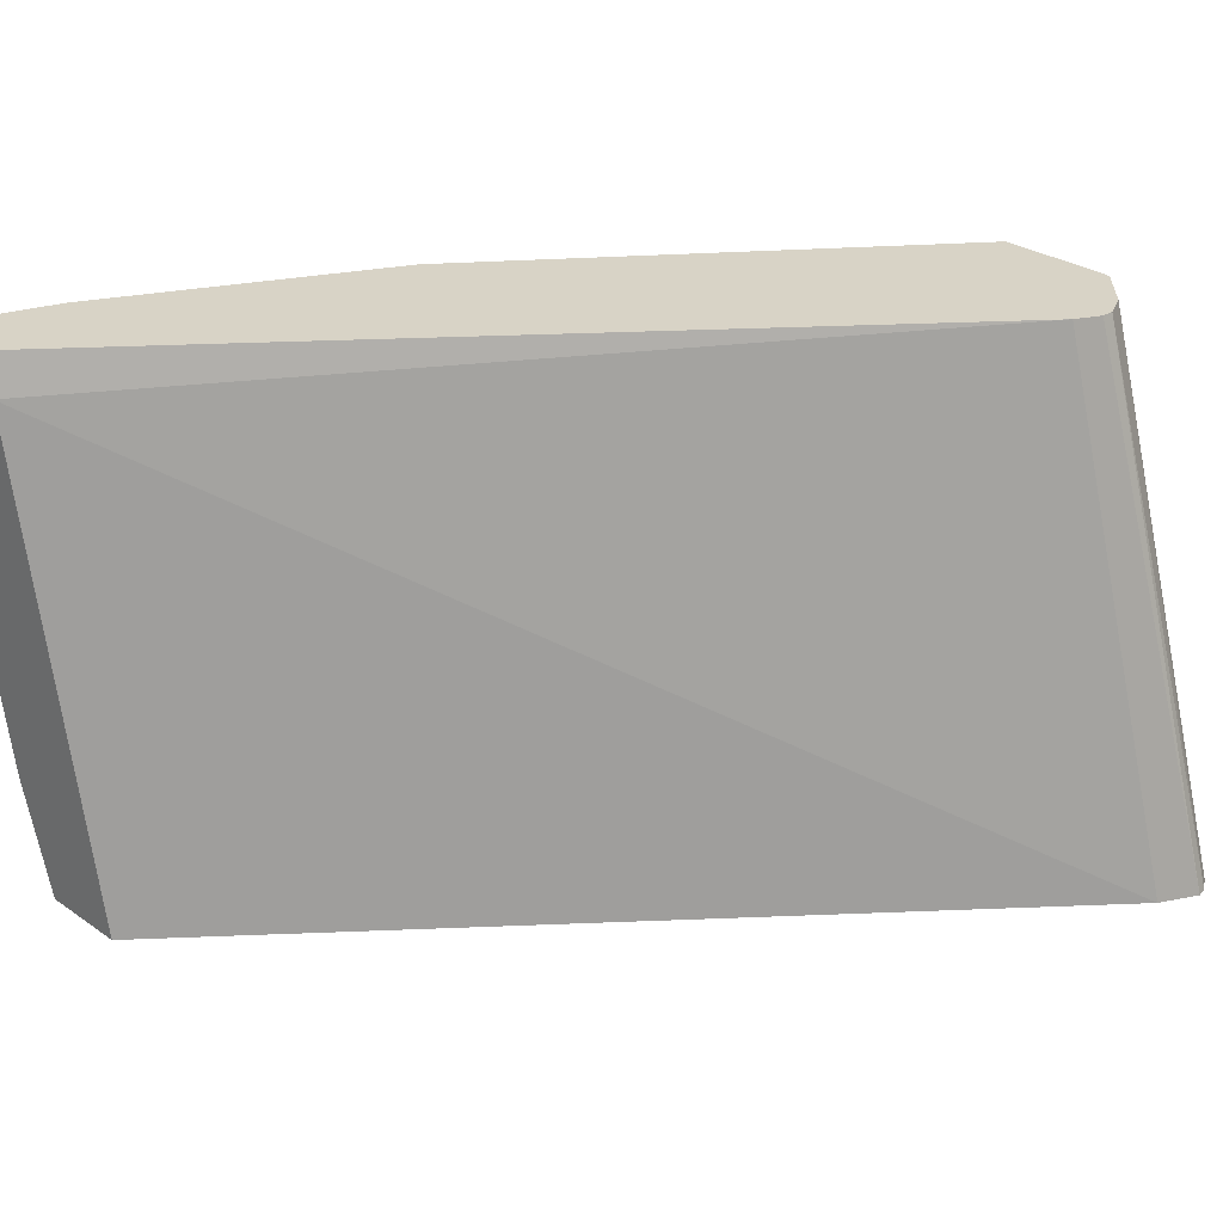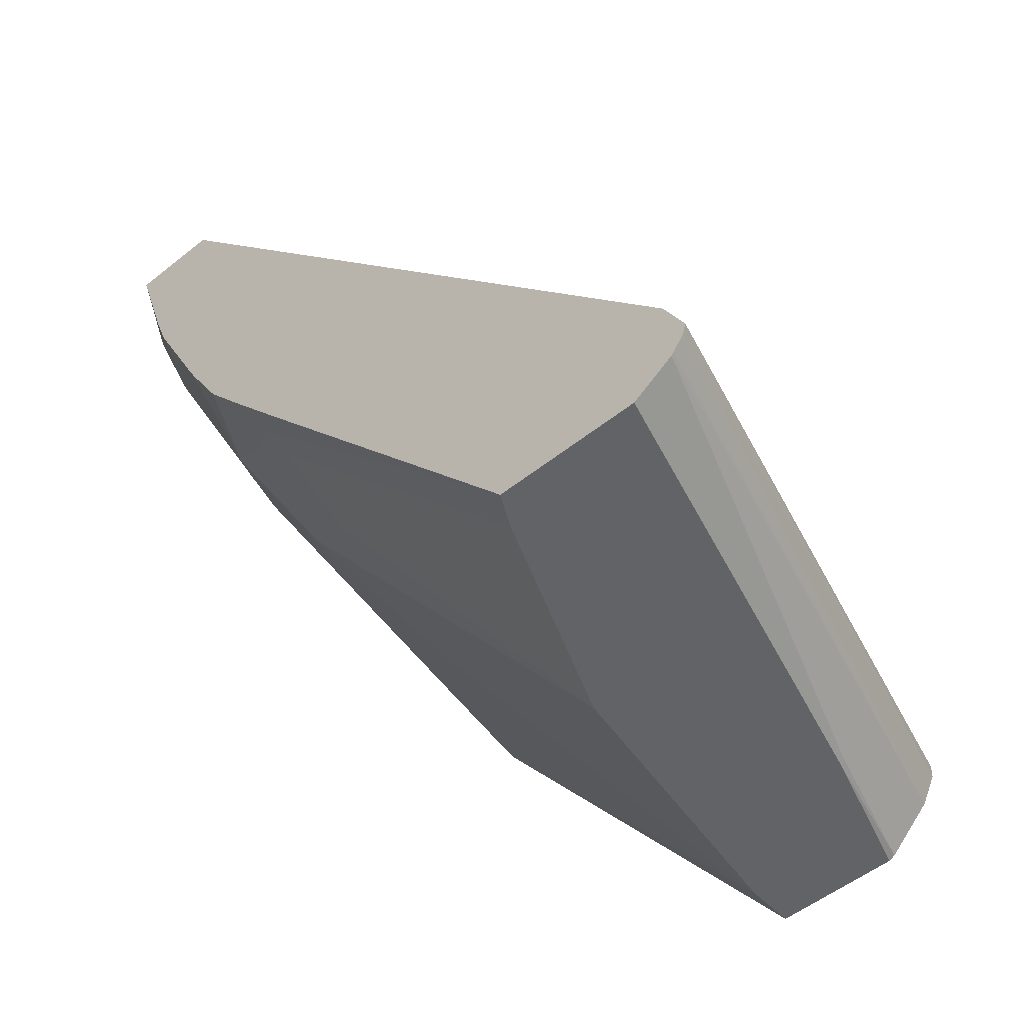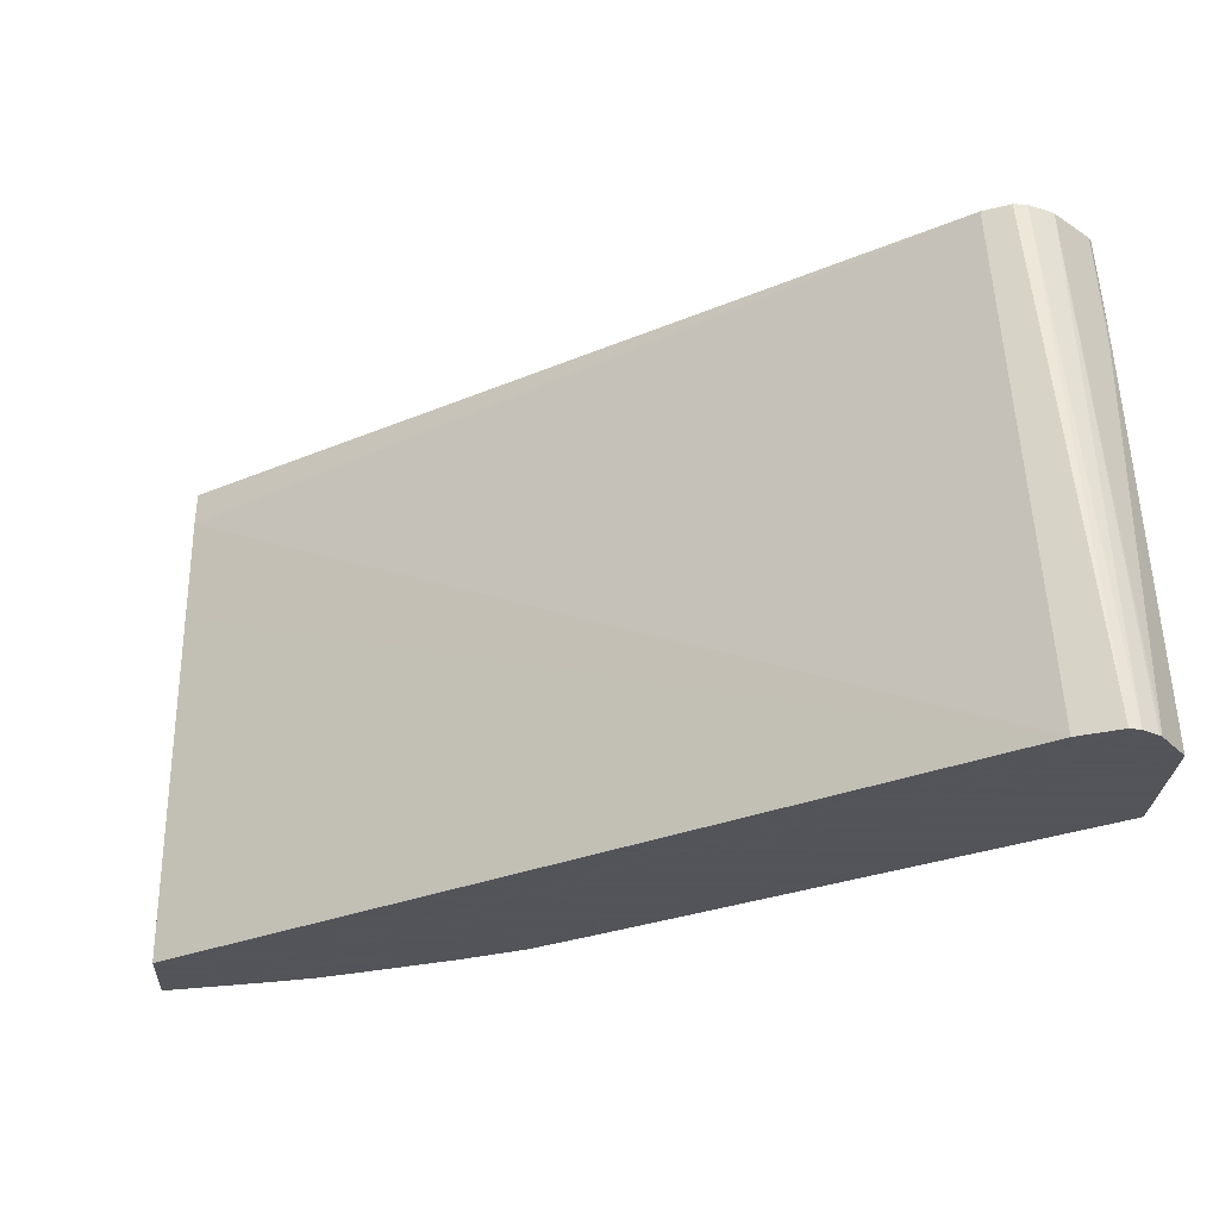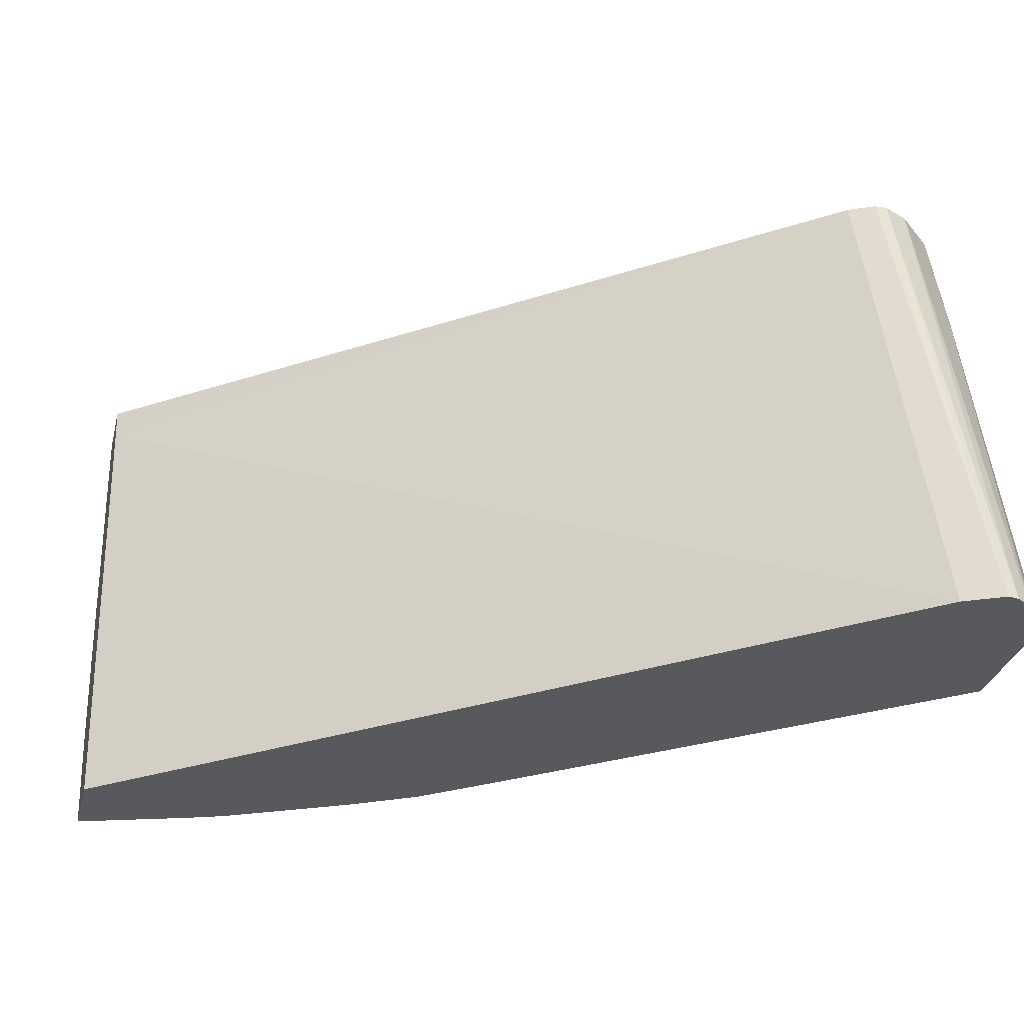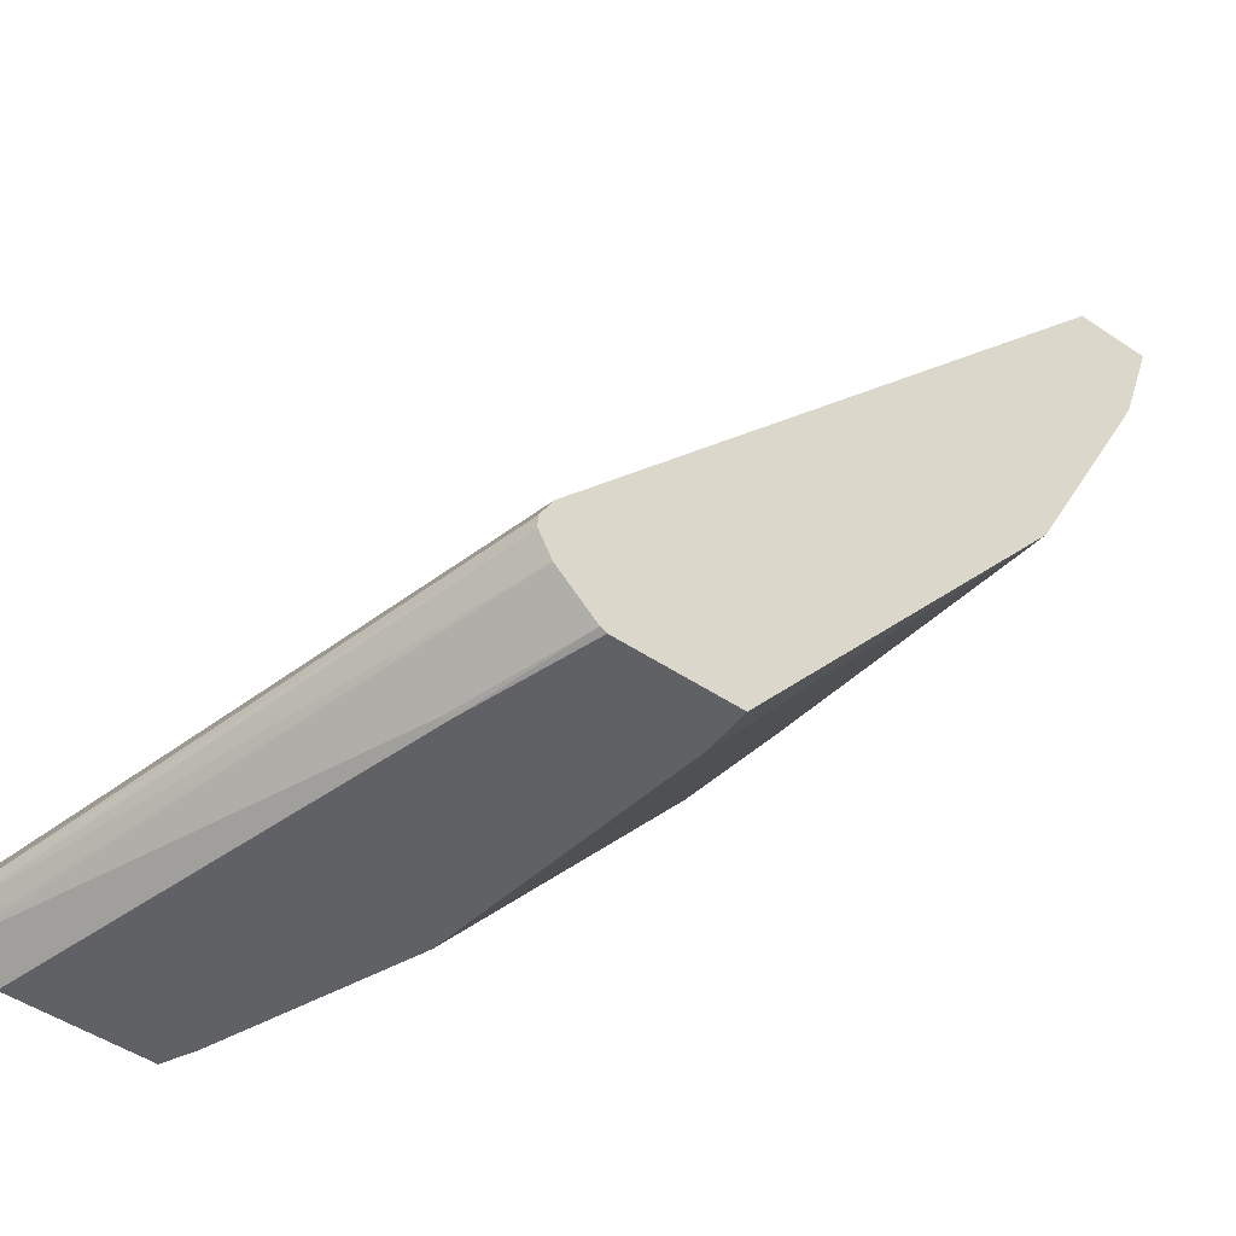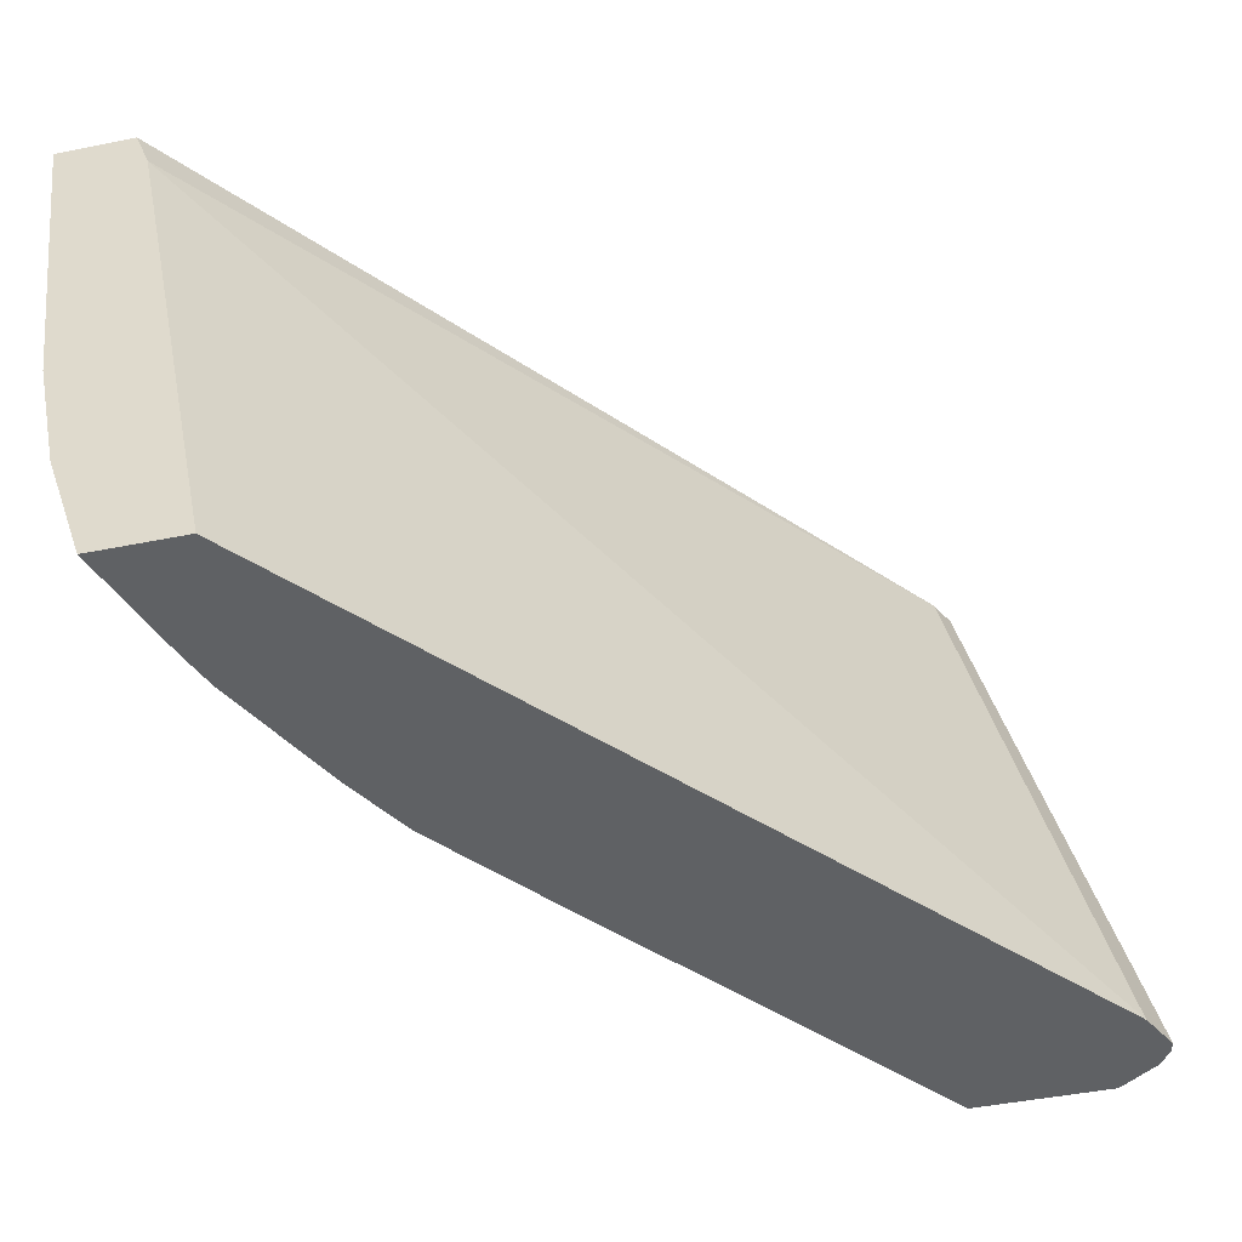
<metadata>
{"format":"obj","ext":"obj","renderer":"f3d","projection":"perspective","resolution":1024,"background":"white","views":[{"elev":28.1,"azim":-133.7,"up":"+Z"},{"elev":-51.0,"azim":-138.7,"up":"+Y"},{"elev":-23.9,"azim":-93.0,"up":"+Z"},{"elev":-29.8,"azim":-103.5,"up":"+Z"},{"elev":-49.3,"azim":-36.6,"up":"+Y"},{"elev":-45.8,"azim":-166.9,"up":"+Z"}]}
</metadata>
<code>
v 0.8427 -0.113 -1.572e-05
v 0.8427 -0.113 -0.0006061
v 0.8426 -0.113 0.0001126
v 0.8242 -0.1686 -1.572e-05
v 0.8242 -0.1499 -0.07494
v 0.8242 -0.1311 -0.1124
v 0.8239 -0.113 -0.1504
v 0.8242 -0.1686 0.0001126
v 0.8052 -0.113 0.0001126
v 0.818 -0.181 0.0001126
v 0.8055 -0.2061 0.0001126
v 0.818 -0.1811 -1.572e-05
v 0.8055 -0.2061 -0.01875
v 0.8195 -0.178 -0.009384
v 0.8195 -0.1592 -0.08431
v 0.8055 -0.1499 -0.2061
v 0.8055 -0.1311 -0.2248
v 0.8123 -0.113 -0.2066
v 0.798 -0.113 -0.01934
v 0.5183 -0.4621 0.0001126
v 0.7805 -0.256 0.0001126
v 0.8008 -0.2154 -0.02812
v 0.7805 -0.256 -0.01875
v 0.8008 -0.1967 -0.103
v 0.8008 -0.1592 -0.2154
v 0.8008 -0.1405 -0.2342
v 0.7936 -0.113 -0.2621
v 0.7868 -0.113 -0.07494
v 0.4497 -0.4682 -0.2621
v 0.512 -0.4745 0.0001126
v 0.7681 -0.2809 0.0001126
v 0.7634 -0.2904 -0.009384
v 0.7821 -0.2529 -0.02812
v 0.7634 -0.2529 -0.1779
v 0.7821 -0.2154 -0.1779
v 0.7938 -0.1686 -0.2248
v 0.7751 -0.2061 -0.2248
v 0.7938 -0.1499 -0.2435
v 0.7752 -0.1684 -0.2621
v 0.7491 -0.113 -0.2621
v 0.4403 -0.487 -0.2621
v 0.512 -0.4808 0.0001126
v 0.7556 -0.3058 0.0001126
v 0.7555 -0.306 -1.572e-05
v 0.7368 -0.306 -0.1498
v 0.7446 -0.2904 -0.1592
v 0.7563 -0.2623 -0.1873
v 0.7376 -0.281 -0.2248
v 0.7376 -0.2998 -0.1686
v 0.7681 -0.1874 -0.2621
v 0.7432 -0.2372 -0.2621
v 0.4416 -0.4922 -0.2621
v 0.5183 -0.4933 0.0001126
v 0.5962 -0.5135 0.0001126
v 0.7368 -0.3247 -0.03749
v 0.5962 -0.5135 -0.02204
v 0.6994 -0.3621 -0.1124
v 0.7181 -0.3247 -0.1873
v 0.7181 -0.306 -0.2248
v 0.6806 -0.3434 -0.2435
v 0.7001 -0.3184 -0.2435
v 0.6884 -0.3278 -0.2529
v 0.7165 -0.2904 -0.2529
v 0.7188 -0.2812 -0.2621
v 0.7369 -0.2497 -0.2621
v 0.4467 -0.4996 -0.2621
v 0.4478 -0.5009 -0.2621
v 0.5183 -0.512 -0.06247
v 0.537 -0.512 0.0001126
v 0.54 -0.5135 0.0001126
v 0.5775 -0.5135 -0.1531
v 0.6806 -0.3621 -0.2061
v 0.54 -0.5135 -0.2468
v 0.5378 -0.5135 -0.2513
v 0.5323 -0.5135 -0.2621
v 0.6746 -0.337 -0.2621
v 0.6995 -0.3059 -0.2621
v 0.4663 -0.5135 -0.2621
v 0.5212 -0.5135 -0.05949
v 0.5697 -0.5135 -0.1725
f 41 52 42
f 42 52 53
f 48 49 58
f 37 51 50
f 43 54 44
f 37 48 51
f 38 50 39
f 44 55 45
f 45 49 46
f 44 56 55
f 45 55 57
f 45 57 58
f 45 58 49
f 47 49 48
f 36 50 38
f 44 54 56
f 72 80 73
f 27 52 41
f 34 46 49
f 48 58 59
f 27 67 66
f 27 66 52
f 27 41 29
f 27 29 40
f 28 40 29
f 29 41 30
f 34 49 47
f 30 41 42
f 32 43 44
f 32 44 45
f 32 45 46
f 32 46 34
f 32 34 33
f 34 47 48
f 34 48 37
f 31 43 32
f 48 59 60
f 67 78 79
f 48 61 62
f 58 71 72
f 59 72 60
f 60 62 61
f 60 72 73
f 60 73 74
f 60 74 75
f 60 75 62
f 58 72 59
f 62 76 77
f 62 64 63
f 62 75 76
f 67 79 68
f 68 79 69
f 69 79 70
f 71 80 72
f 27 78 67
f 62 77 64
f 48 60 61
f 56 58 57
f 55 56 57
f 48 62 63
f 48 63 64
f 48 64 65
f 48 65 51
f 52 66 53
f 53 66 67
f 53 67 68
f 56 71 58
f 53 68 69
f 54 79 78
f 54 78 75
f 54 75 74
f 54 74 73
f 54 73 80
f 54 80 71
f 54 71 56
f 54 70 79
f 27 75 78
f 36 37 50
f 27 77 76
f 3 70 54
f 3 54 43
f 3 43 31
f 3 31 21
f 3 21 11
f 3 11 10
f 3 10 8
f 3 69 70
f 4 8 10
f 4 11 12
f 4 12 13
f 4 13 14
f 4 14 15
f 4 15 5
f 5 15 25
f 5 25 16
f 4 10 11
f 5 16 6
f 3 53 69
f 3 20 30
f 27 76 75
f 1 2 7
f 1 7 18
f 1 18 27
f 1 27 40
f 1 40 28
f 1 28 19
f 3 30 42
f 1 19 9
f 1 3 8
f 1 8 4
f 1 4 2
f 2 4 5
f 2 5 6
f 2 6 7
f 3 9 20
f 1 9 3
f 6 16 7
f 3 42 53
f 7 17 18
f 23 32 33
f 24 33 34
f 24 34 35
f 24 35 25
f 25 36 38
f 25 38 26
f 25 34 37
f 22 33 24
f 25 37 36
f 27 38 39
f 27 39 50
f 27 50 51
f 27 51 65
f 27 65 64
f 7 16 17
f 27 64 77
f 26 38 27
f 22 23 33
f 25 35 34
f 21 32 23
f 9 19 20
f 11 13 12
f 11 21 23
f 11 23 13
f 13 22 14
f 13 23 22
f 14 24 15
f 15 24 25
f 14 22 24
f 16 26 17
f 17 26 27
f 17 27 18
f 19 28 29
f 19 29 20
f 20 29 30
f 21 31 32
f 16 25 26

</code>
